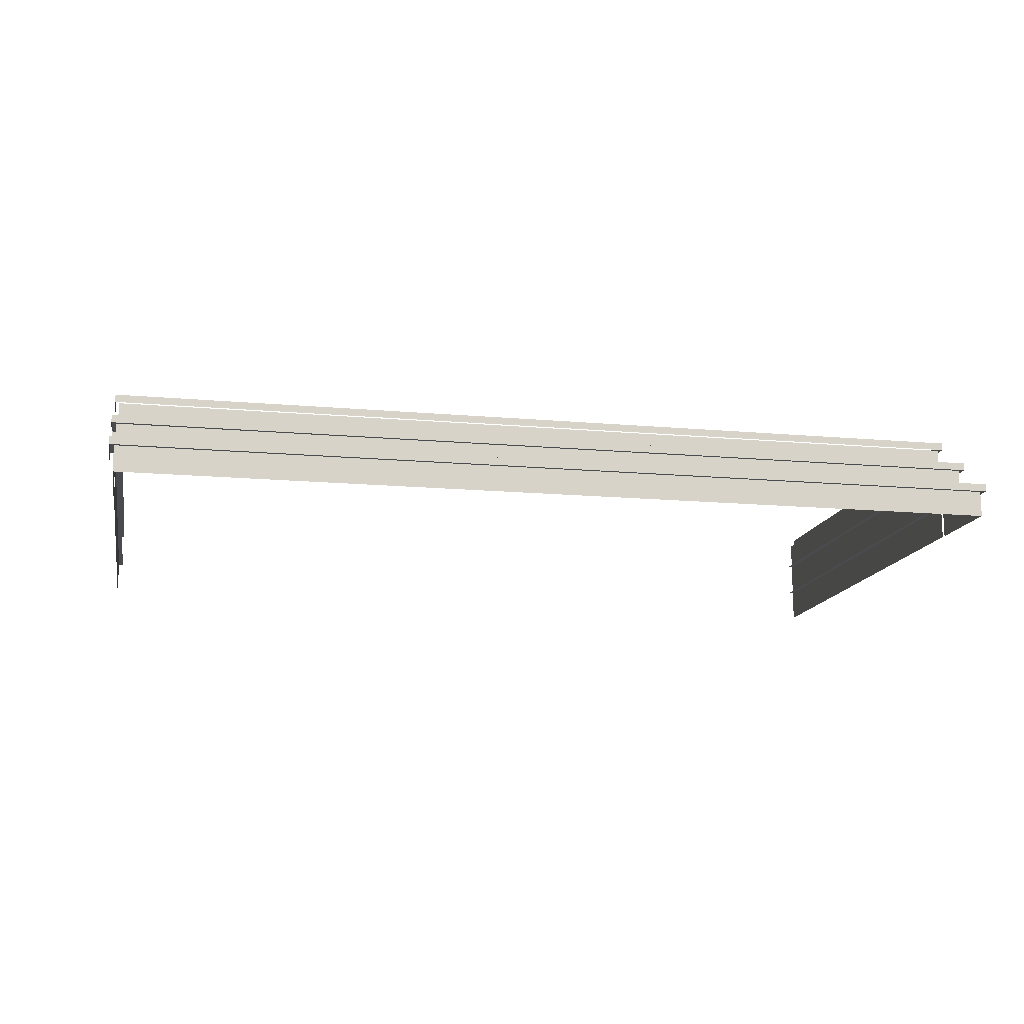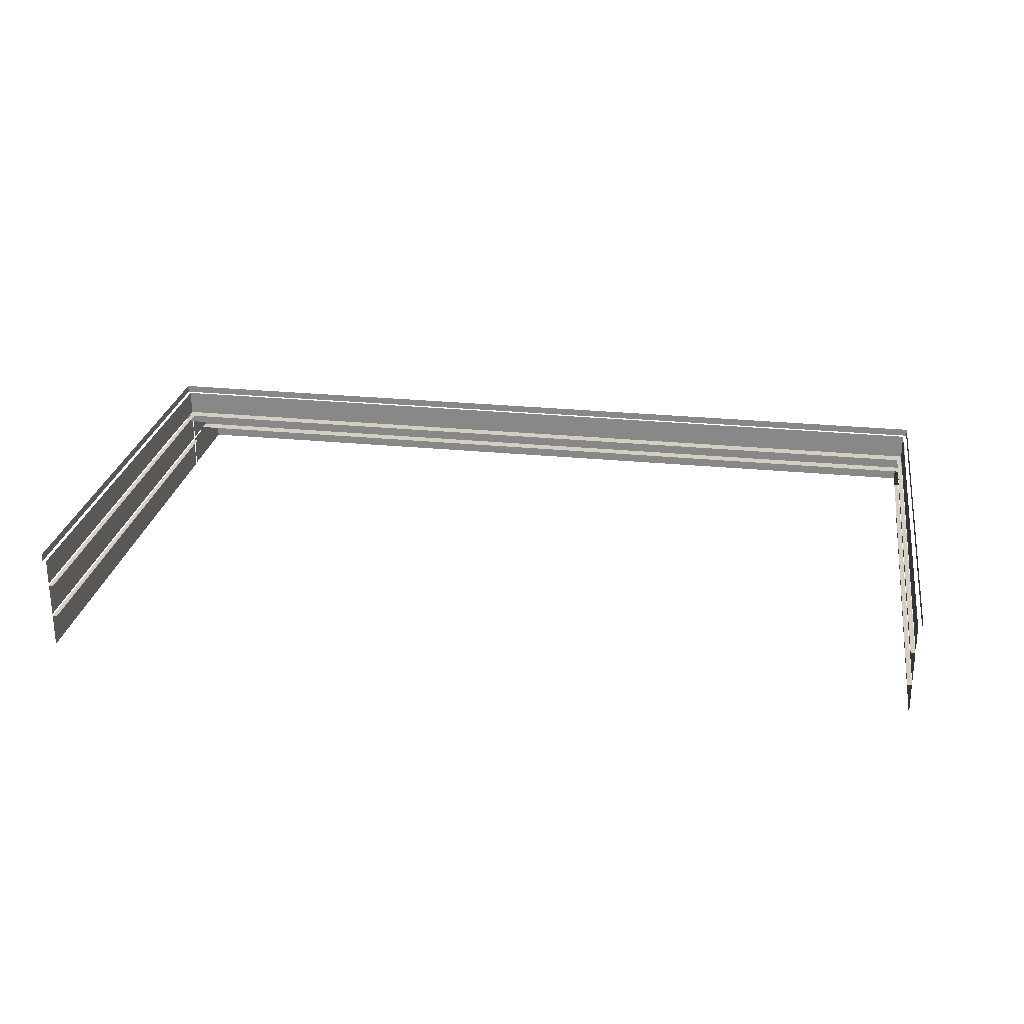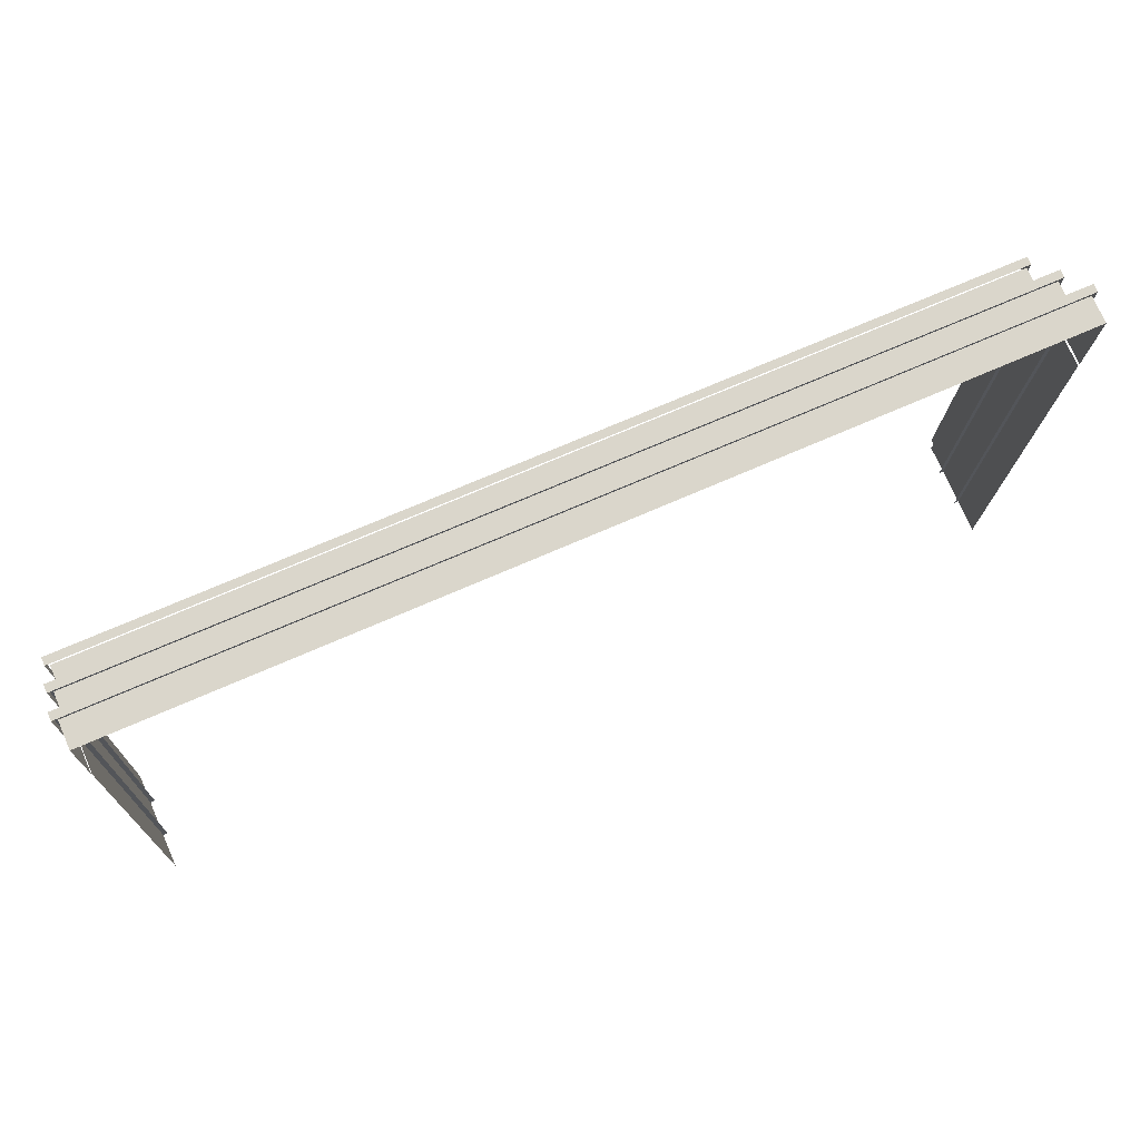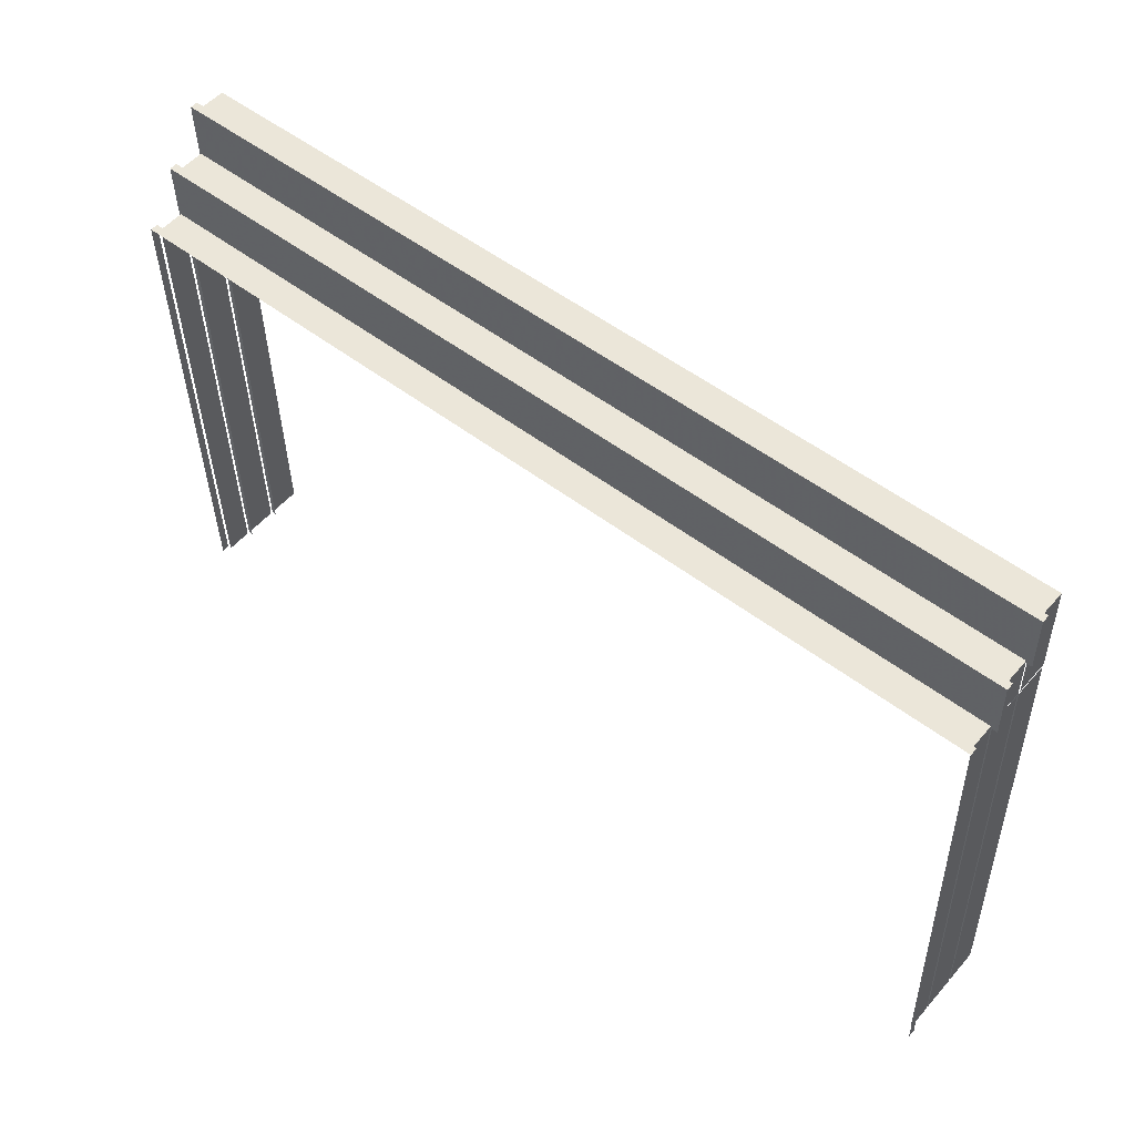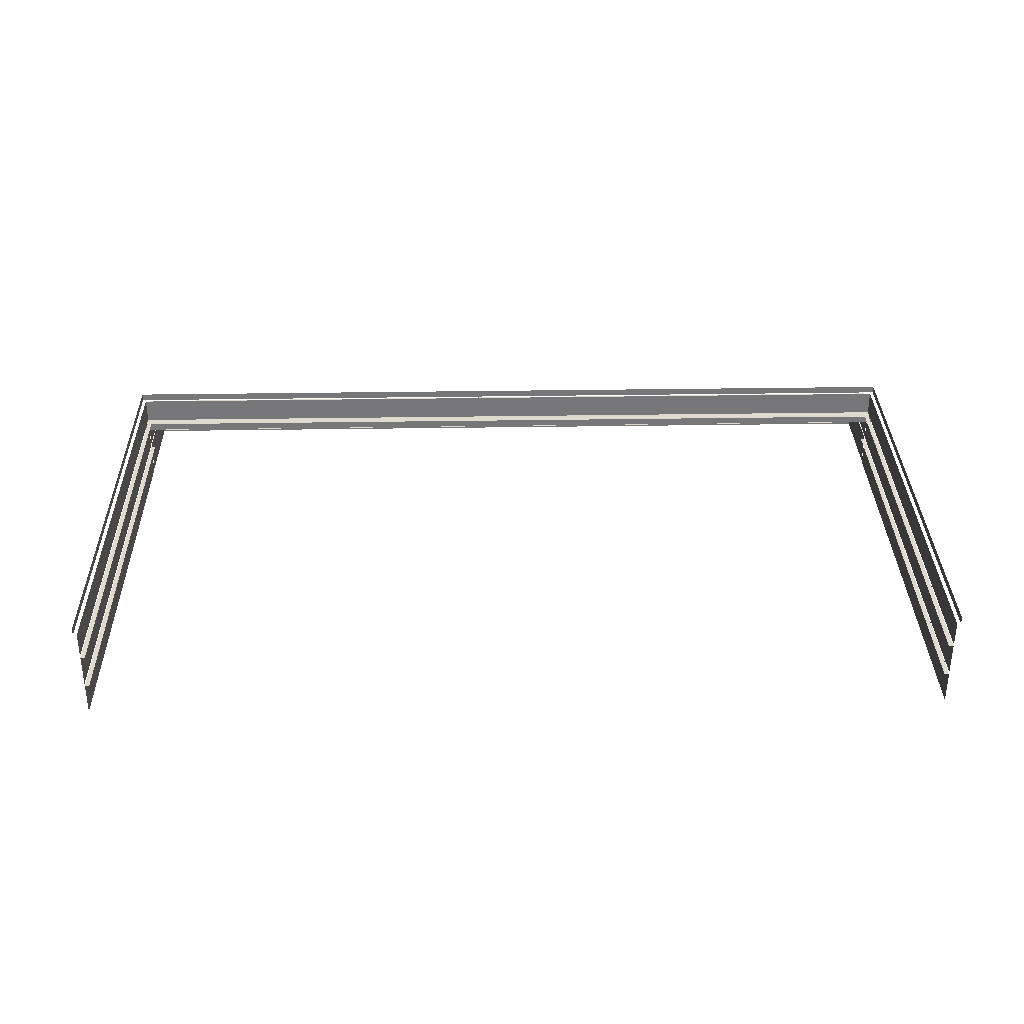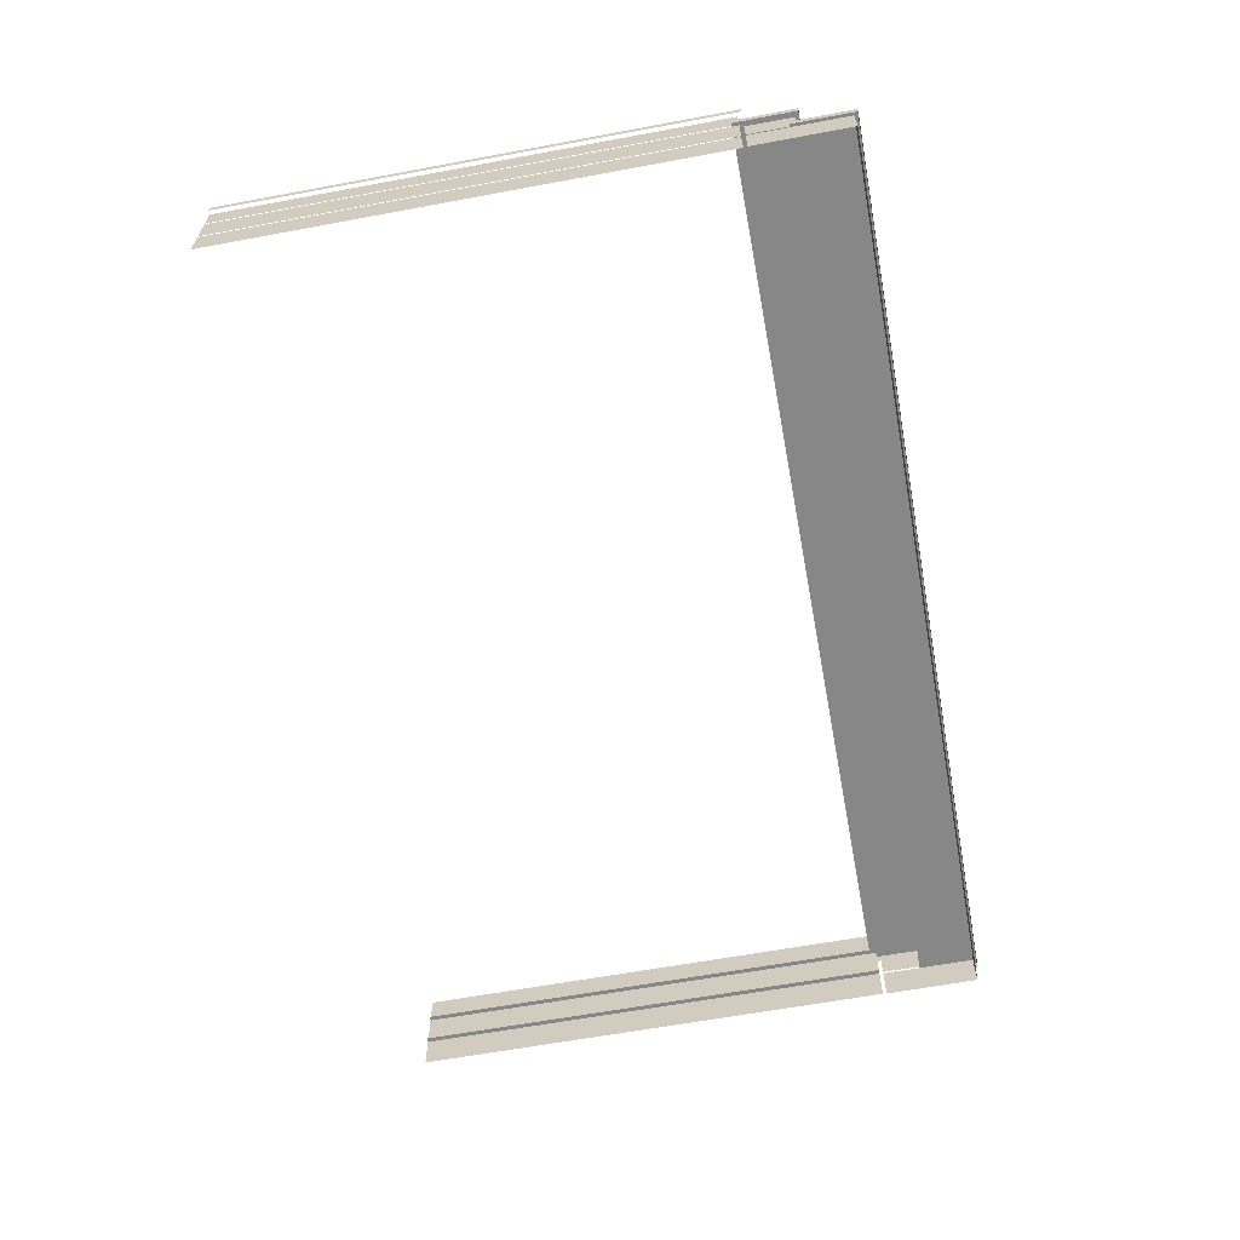
<metadata>
{"format":"obj","ext":"obj","renderer":"f3d","projection":"perspective","resolution":1024,"background":"white","views":[{"elev":-14.2,"azim":-9.9,"up":"+Y"},{"elev":25.5,"azim":-169.4,"up":"+Y"},{"elev":74.6,"azim":-23.6,"up":"+Z"},{"elev":53.7,"azim":-140.0,"up":"+Z"},{"elev":32.9,"azim":-179.8,"up":"+Y"},{"elev":-62.3,"azim":-77.9,"up":"+Y"}]}
</metadata>
<code>
o fh-porches-back-standard-x-deck
v 23.99 1.34 -155.6
v 23.99 1.5 -155.6
v 24.02 1.5 -154.4
v 24.02 1.34 -154.4
v 24.01 0.59 -154.6
v 24.01 0.75 -154.6
v 24.04 0.75 -153.4
v 24.04 0.59 -153.4
v 23.89 0.0486 -155.4
v 23.89 0.75 -155.4
v 23.94 0.75 -153.5
v 23.94 0.0486 -153.5
v 23.89 0.7986 -155.4
v 23.89 1.34 -155.4
v 23.91 1.34 -154.5
v 23.91 0.7986 -154.5
v 5.401 1.34 -154
v 5.401 0.7986 -154
v 23.94 0.59 -153.5
v 5.426 0.59 -153
v 5.426 0.0486 -153
v 5.326 0.75 -153
v 5.326 0.59 -153
v 5.296 0.75 -154.2
v 5.301 1.5 -154
v 5.301 1.34 -154
v 5.271 1.5 -155.2
v 5.271 1.34 -155.2
v 5.296 0.59 -154.2
v 5.426 0.75 -153
v 5.378 0.75 -155
v 5.378 0.0486 -155
v 5.378 1.34 -155
v 5.378 0.7986 -155
v 5.306 2.25 -155
v 5.055 2.25 -165
v 5.055 2.09 -165
v 5.306 2.09 -155
v 23.88 2.09 -155.5
v 5.384 2.09 -155
v 5.384 1.549 -155
v 23.88 1.549 -155.5
v 5.135 2.09 -165
v 5.135 1.549 -165
v 5.384 1.5 -155
v 5.135 1.5 -165
v 5.135 0.7986 -165
v 5.384 0.7986 -155
v 5.48 1.5 -155
v 5.23 1.5 -165
v 5.384 0.75 -155
v 5.48 0.75 -155
v 5.23 0.75 -165
v 5.135 0.75 -165
v 5.135 0.0486 -165
v 5.384 0.0486 -155
v 23.96 2.09 -155.4
v 23.96 2.25 -155.4
v 23.63 0.75 -165.4
v 23.88 0.75 -155.5
v 23.88 0.0486 -155.5
v 23.63 0.0486 -165.4
v 23.53 0.75 -165.4
v 23.78 0.75 -155.5
v 23.53 1.5 -165.4
v 23.78 1.5 -155.5
v 23.88 1.5 -155.5
v 23.63 1.5 -165.4
v 23.88 0.7986 -155.5
v 23.63 0.7986 -165.4
v 23.63 2.09 -165.4
v 23.63 1.549 -165.4
v 23.71 2.09 -165.4
v 23.71 2.25 -165.4
f 1 2 3 4
f 5 6 7 8
f 9 10 11 12
f 13 14 15 16
f 16 15 17 18
f 12 19 20 21
f 8 7 22 23
f 6 24 22 7
f 4 3 25 26
f 2 27 25 3
f 26 25 27 28
f 23 22 24 29
f 21 30 31 32
f 18 17 33 34
f 35 36 37 38
f 39 40 41 42
f 40 43 44 41
f 45 46 47 48
f 45 49 50 46
f 51 52 53 54
f 51 54 55 56
f 38 57 58 35
f 59 60 61 62
f 63 64 60 59
f 65 66 67 68
f 68 67 69 70
f 71 39 42 72
f 73 74 58 57
f 27 2 1 28

</code>
